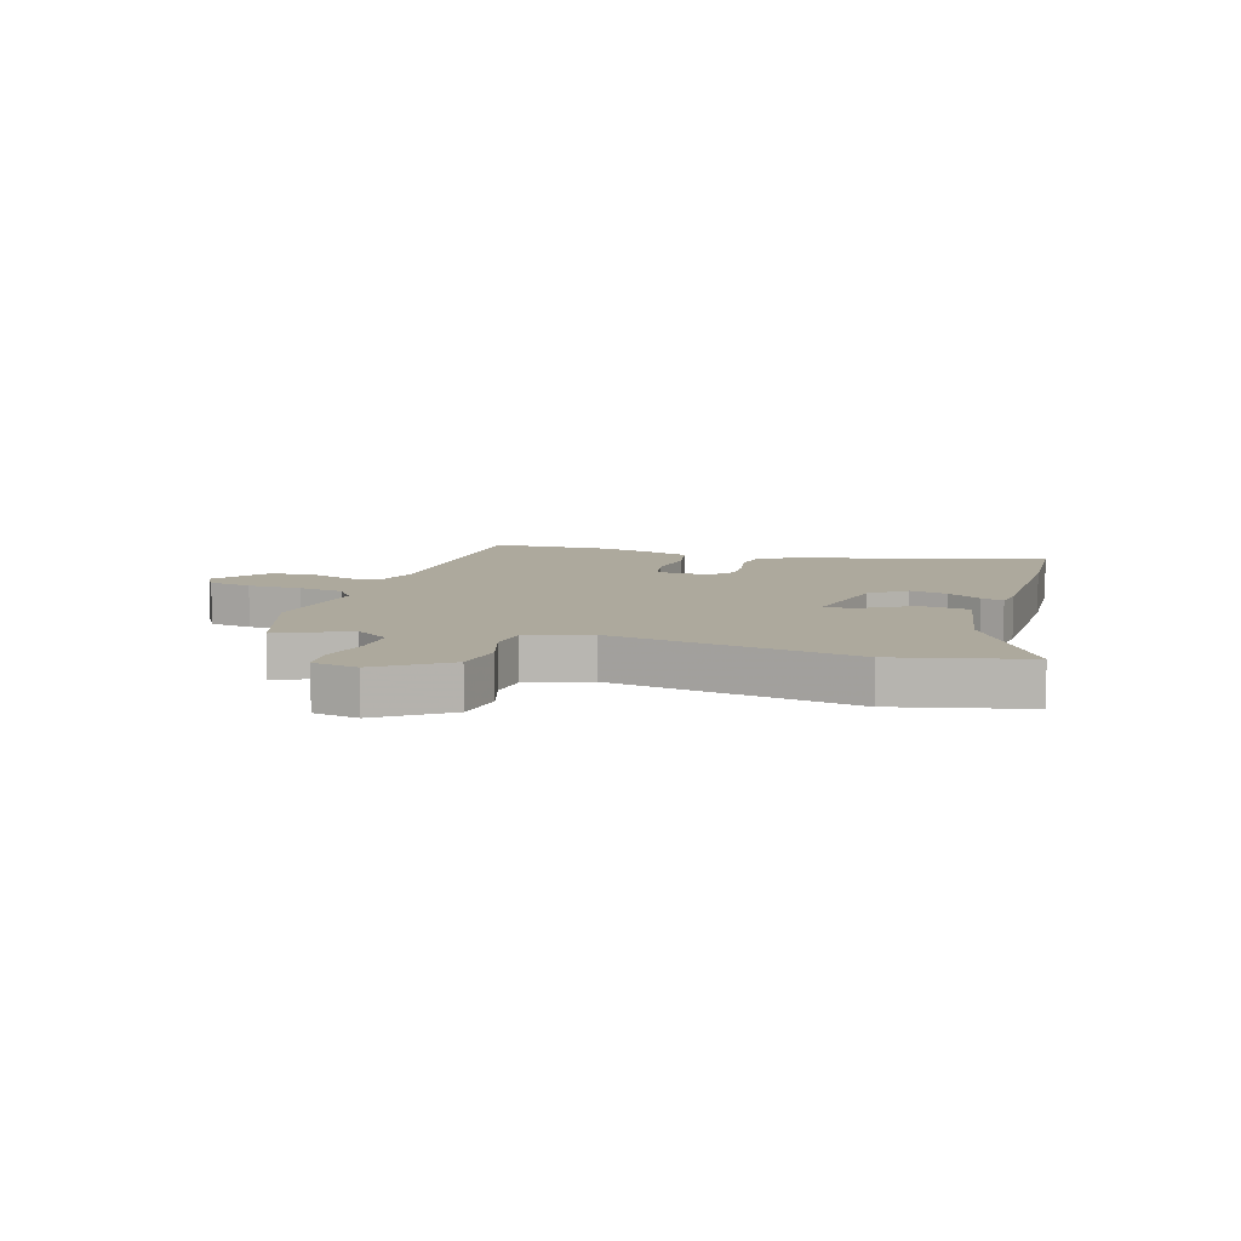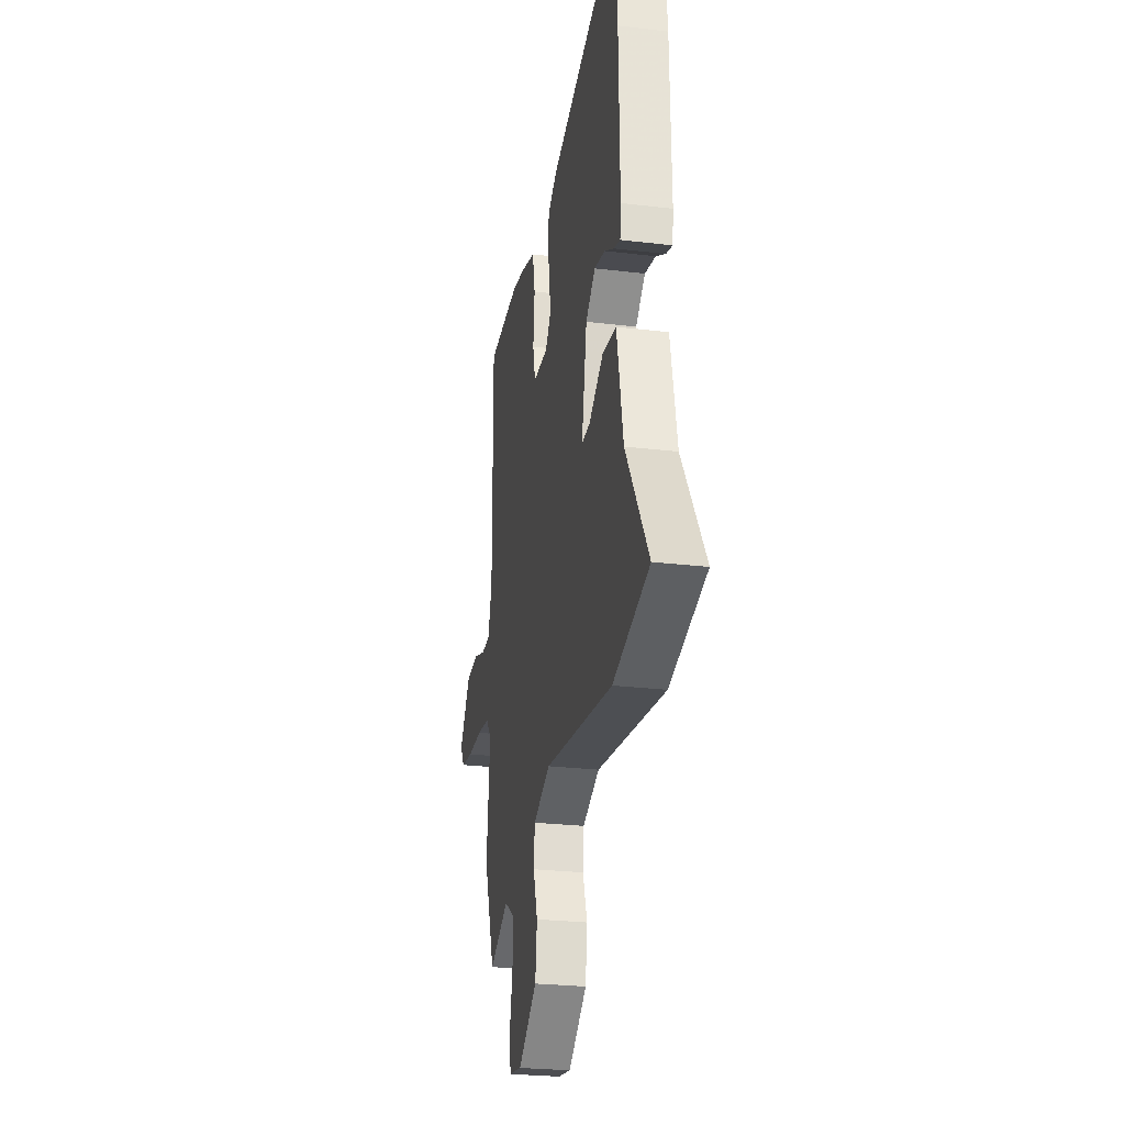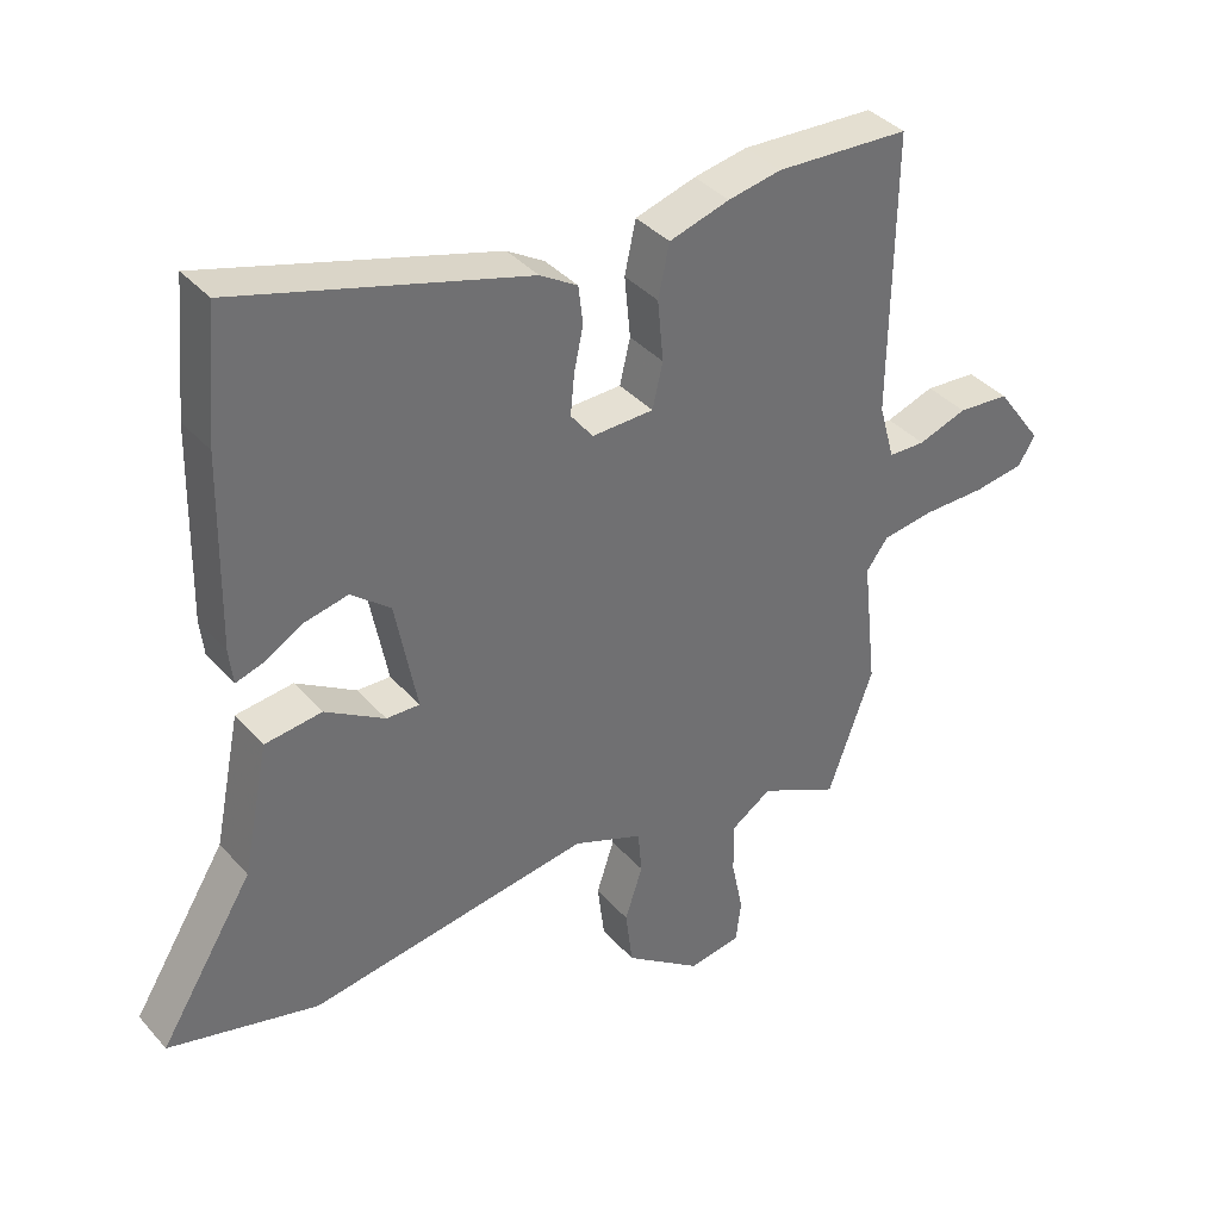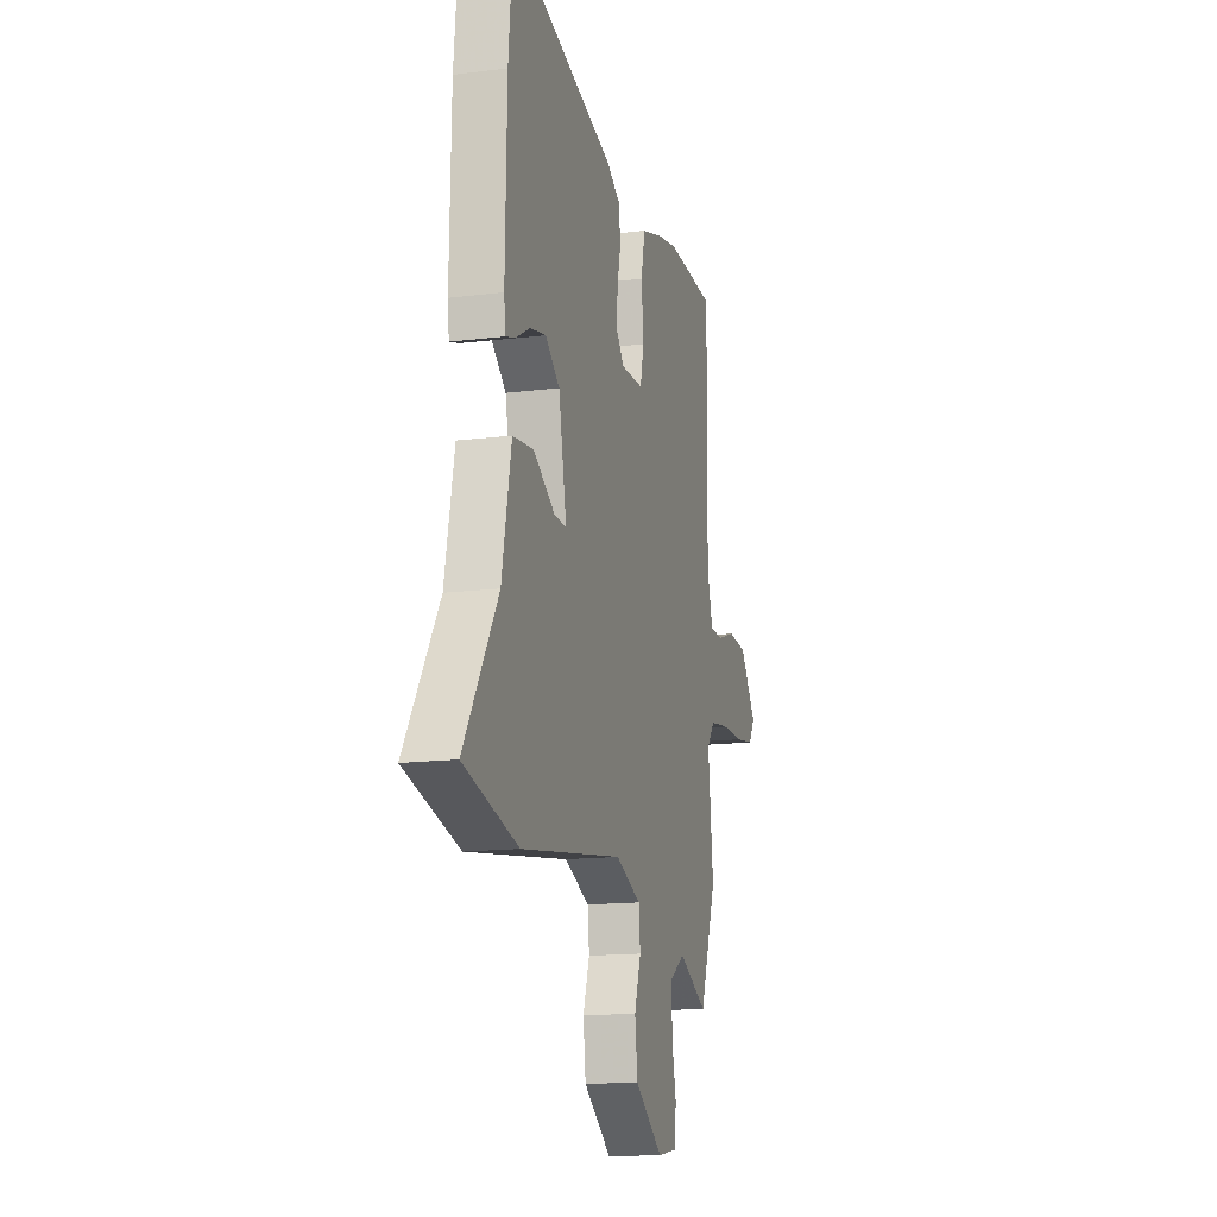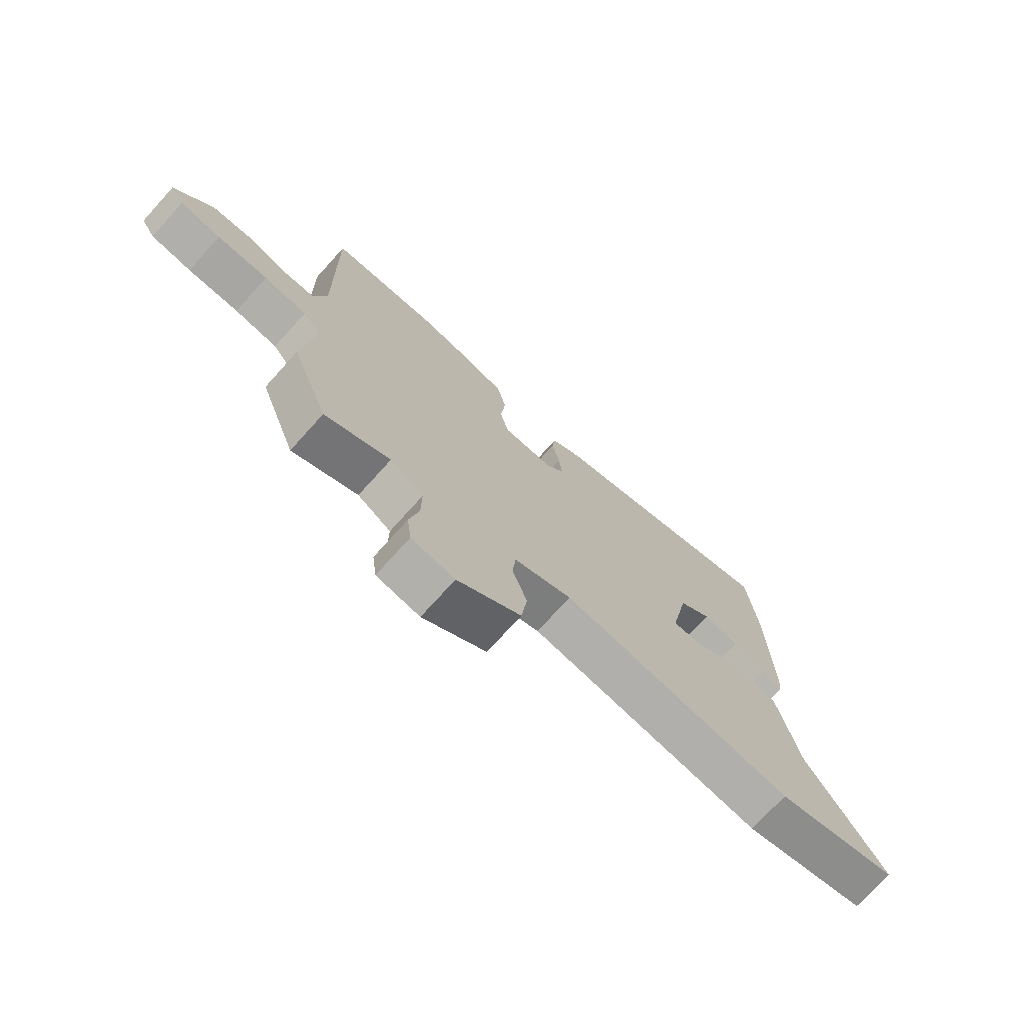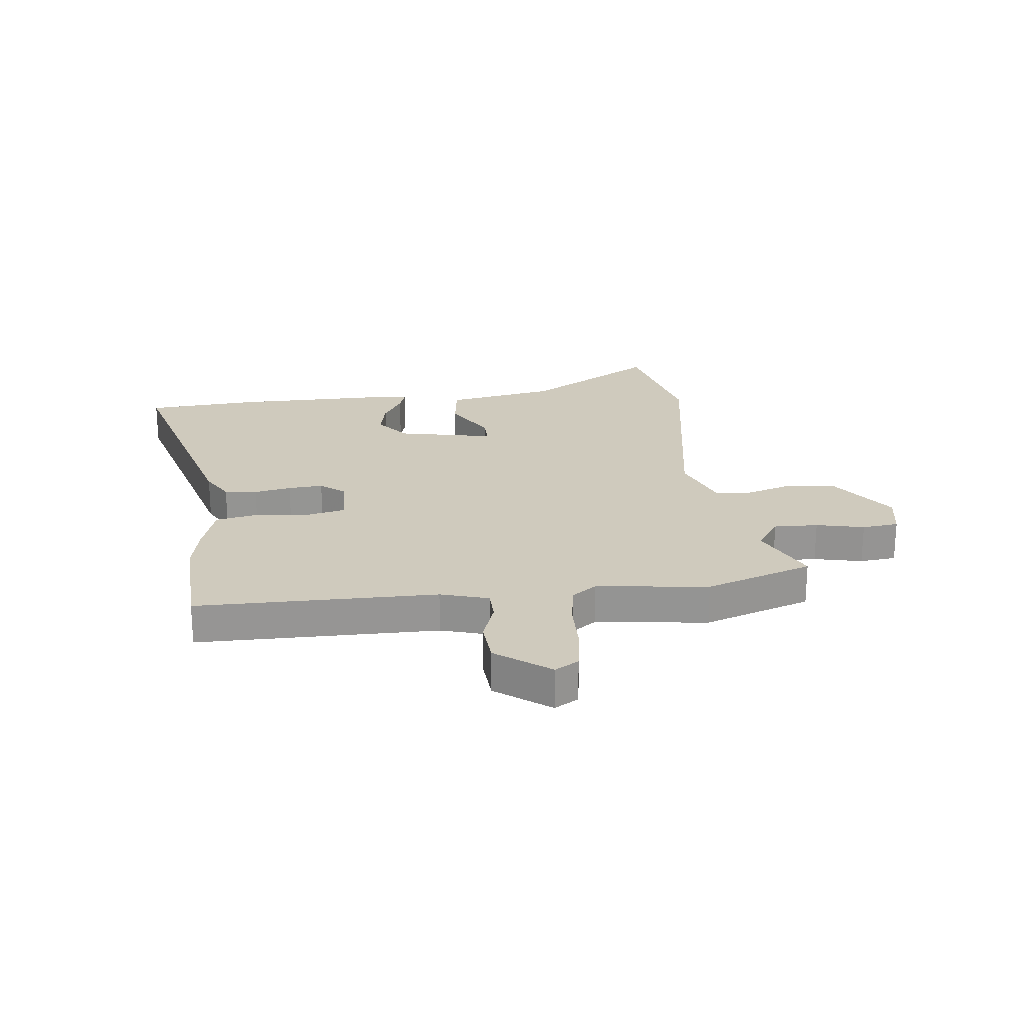
<metadata>
{"format":"obj","ext":"obj","renderer":"f3d","projection":"perspective","resolution":1024,"background":"white","views":[{"elev":8.8,"azim":-161.5,"up":"+Y"},{"elev":-26.1,"azim":-100.7,"up":"+Z"},{"elev":37.9,"azim":-36.2,"up":"+Z"},{"elev":-14.7,"azim":-74.7,"up":"+Z"},{"elev":-74.0,"azim":137.9,"up":"+Z"},{"elev":22.9,"azim":84.4,"up":"+Y"}]}
</metadata>
<code>
v 0.32 0.07 0.51
v 0.524 0.07 0.499
v 0.519 0.07 0.07
v 0.543 0.07 -0.016
v 0.599 0.07 -0.018
v 0.673 0.07 0.007
v 0.752 0.07 0
v 0.822 0.07 -0.097
v 0.796 0.07 -0.139
v 0.72 0.07 -0.15
v 0.625 0.07 -0.15
v 0.545 0.07 -0.161
v 0.512 0.07 -0.205
v 0.534 0.07 -0.405
v 0.465 0.07 -0.596
v 0.344 0.07 -0.536
v 0.282 0.07 -0.577
v 0.283 0.07 -0.656
v 0.301 0.07 -0.742
v 0.293 0.07 -0.807
v 0.213 0.07 -0.82
v 0.096 0.07 -0.735
v 0.085 0.07 -0.647
v 0.112 0.07 -0.565
v 0.106 0.07 -0.498
v -0.001 0.07 -0.455
v -0.431 0.07 -0.518
v -0.659 0.07 -0.459
v -0.516 0.07 -0.23
v -0.476 0.07 -0.033
v -0.389 0.07 -0.023
v -0.298 0.07 -0.079
v -0.247 0.07 -0.081
v -0.28 0.07 0.091
v -0.34 0.07 0.14
v -0.407 0.07 0.126
v -0.467 0.07 0.092
v -0.507 0.07 0.08
v -0.513 0.07 0.133
v -0.507 0.07 0.423
v -0.489 0.07 0.62
v -0.049 0.07 0.49
v 0.008 0.07 0.455
v 0.015 0.07 0.397
v 0.001 0.07 0.331
v -0.005 0.07 0.269
v 0.029 0.07 0.225
v 0.123 0.07 0.227
v 0.139 0.07 0.295
v 0.13 0.07 0.389
v 0.147 0.07 0.468
v 0.239 0.07 0.495
v 0.32 0 0.51
v 0.524 0 0.499
v 0.519 0 0.07
v 0.543 0 -0.016
v 0.599 0 -0.018
v 0.673 0 0.007
v 0.752 0 0
v 0.822 0 -0.097
v 0.796 0 -0.139
v 0.72 0 -0.15
v 0.625 0 -0.15
v 0.545 0 -0.161
v 0.512 0 -0.205
v 0.534 0 -0.405
v 0.465 0 -0.596
v 0.344 0 -0.536
v 0.282 0 -0.577
v 0.283 0 -0.656
v 0.301 0 -0.742
v 0.293 0 -0.807
v 0.213 0 -0.82
v 0.096 0 -0.735
v 0.085 0 -0.647
v 0.112 0 -0.565
v 0.106 0 -0.498
v -0.001 0 -0.455
v -0.431 0 -0.518
v -0.659 0 -0.459
v -0.516 0 -0.23
v -0.476 0 -0.033
v -0.389 0 -0.023
v -0.298 0 -0.079
v -0.247 0 -0.081
v -0.28 0 0.091
v -0.34 0 0.14
v -0.407 0 0.126
v -0.467 0 0.092
v -0.507 0 0.08
v -0.513 0 0.133
v -0.507 0 0.423
v -0.489 0 0.62
v -0.049 0 0.49
v 0.008 0 0.455
v 0.015 0 0.397
v 0.001 0 0.331
v -0.005 0 0.269
v 0.029 0 0.225
v 0.123 0 0.227
v 0.139 0 0.295
v 0.13 0 0.389
v 0.147 0 0.468
v 0.239 0 0.495
f 1 2 3
f 52 1 3
f 51 52 3
f 50 51 3
f 49 50 3
f 48 49 3 4
f 47 48 4
f 43 44 45
f 42 43 45
f 41 42 45
f 40 41 45
f 39 40 45
f 38 39 45
f 36 37 38
f 36 38 45
f 35 36 45 46
f 29 30 31 32
f 29 32 33
f 28 29 33
f 27 28 33
f 26 27 33
f 25 26 33 34
f 22 23 24
f 21 22 24
f 20 21 24
f 19 20 24
f 18 19 24
f 17 18 24 25
f 16 17 25 34
f 15 16 34
f 14 15 34
f 13 14 34
f 9 10 11
f 8 9 11
f 7 8 11
f 6 7 11
f 5 6 11
f 4 5 11 12
f 13 34 35
f 12 13 35
f 4 12 35
f 47 4 35
f 35 46 47
f 55 54 53
f 55 53 104
f 55 104 103
f 55 103 102
f 55 102 101
f 56 55 101 100
f 56 100 99
f 97 96 95
f 97 95 94
f 97 94 93
f 97 93 92
f 97 92 91
f 97 91 90
f 90 89 88
f 97 90 88
f 98 97 88 87
f 84 83 82 81
f 85 84 81
f 85 81 80
f 85 80 79
f 85 79 78
f 86 85 78 77
f 76 75 74
f 76 74 73
f 76 73 72
f 76 72 71
f 76 71 70
f 77 76 70 69
f 86 77 69 68
f 86 68 67
f 86 67 66
f 86 66 65
f 63 62 61
f 63 61 60
f 63 60 59
f 63 59 58
f 63 58 57
f 64 63 57 56
f 87 86 65
f 87 65 64
f 87 64 56
f 87 56 99
f 99 98 87
f 1 53 54 2
f 2 54 55 3
f 3 55 56 4
f 4 56 57 5
f 5 57 58 6
f 6 58 59 7
f 7 59 60 8
f 8 60 61 9
f 9 61 62 10
f 10 62 63 11
f 11 63 64 12
f 12 64 65 13
f 13 65 66 14
f 14 66 67 15
f 15 67 68 16
f 16 68 69 17
f 17 69 70 18
f 18 70 71 19
f 19 71 72 20
f 20 72 73 21
f 21 73 74 22
f 22 74 75 23
f 23 75 76 24
f 24 76 77 25
f 25 77 78 26
f 26 78 79 27
f 27 79 80 28
f 28 80 81 29
f 29 81 82 30
f 30 82 83 31
f 31 83 84 32
f 32 84 85 33
f 33 85 86 34
f 34 86 87 35
f 35 87 88 36
f 36 88 89 37
f 37 89 90 38
f 38 90 91 39
f 39 91 92 40
f 40 92 93 41
f 41 93 94 42
f 42 94 95 43
f 43 95 96 44
f 44 96 97 45
f 45 97 98 46
f 46 98 99 47
f 47 99 100 48
f 48 100 101 49
f 49 101 102 50
f 50 102 103 51
f 51 103 104 52
f 52 104 53 1

</code>
